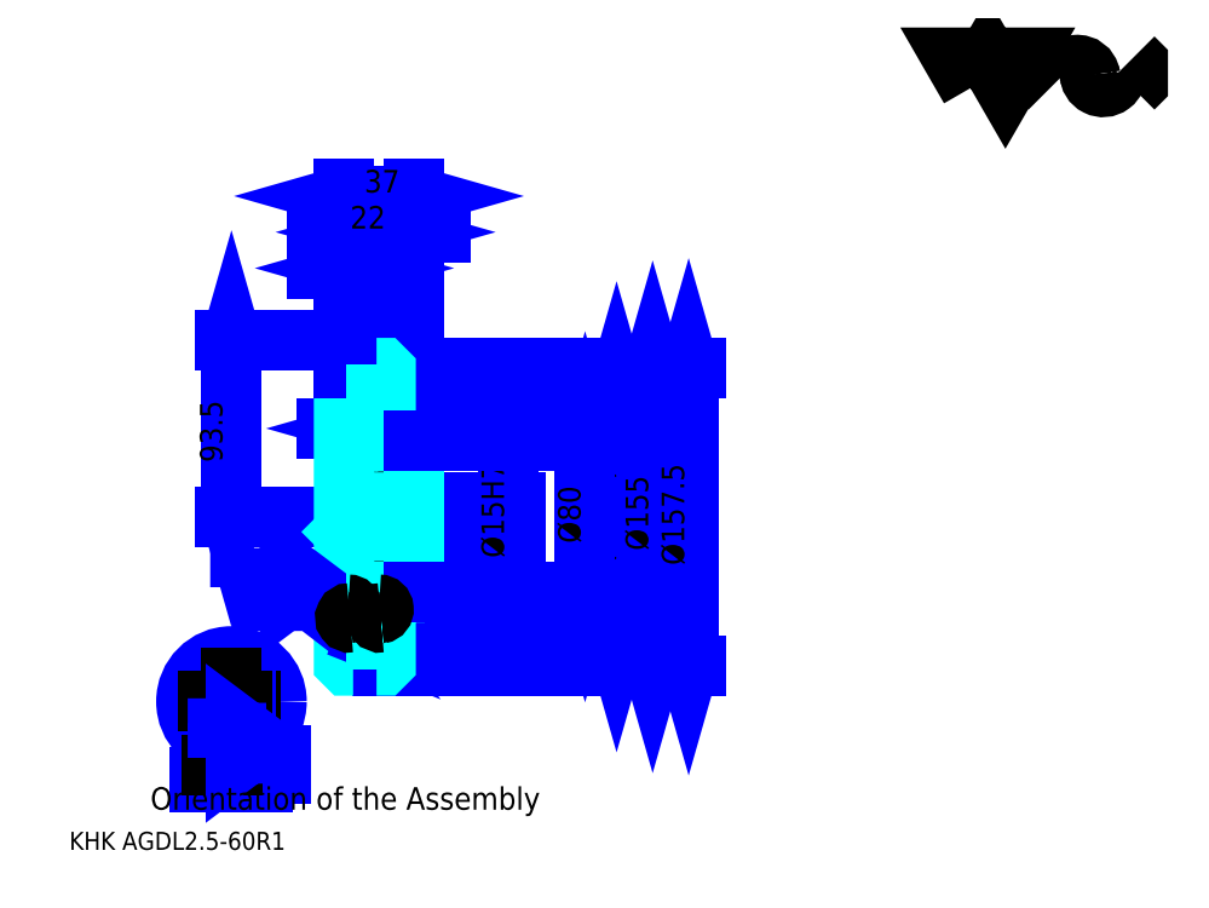
<metadata>
{"format":"dxf","ext":"dxf","renderer":"ezdxf+matplotlib","layout":"modelspace","background":"white","min_lineweight":24,"dpi":150}
</metadata>
<code>
0
SECTION
2
ENTITIES
0
TEXT
8
0
10
23.88
20
26.27
40
9.551
41
1
1
KHK AGDL2.5-60R1
7
KANJI
50
0
51
0
0
TEXT
8
0
10
23.88
20
11.94
40
9.551
41
1
1

7
KANJI
50
0
51
0
0
TEXT
8
0
10
23.88
20
429.8
40
10.74
41
1
1

7
KANJI
50
0
51
0
0
POLYLINE
8
0
66
     1
70
     2
0
VERTEX
8
0
10
501.4
20
429.8
0
VERTEX
8
0
10
492.1
20
445.9
0
VERTEX
8
0
10
529.4
20
445.9
0
VERTEX
8
0
10
520.1
20
429.8
0
VERTEX
8
0
10
510.7
20
445.9
0
VERTEX
8
0
10
501.4
20
429.8
0
SEQEND
0
ARC
8
0
10
558.1
20
435.1
40
6.984
50
10
51
180
0
ARC
8
0
10
571.8
20
437.5
40
6.984
50
180
51
10
0
POLYLINE
8
0
66
     1
70
     2
0
VERTEX
8
0
10
543.6
20
445.9
0
VERTEX
8
0
10
541.2
20
443.5
0
VERTEX
8
0
10
541.2
20
432.3
0
VERTEX
8
0
10
543.6
20
429.8
0
SEQEND
0
POLYLINE
8
0
66
     1
70
     2
0
VERTEX
8
0
10
587.7
20
445.9
0
VERTEX
8
0
10
590.2
20
443.5
0
VERTEX
8
0
10
590.2
20
432.3
0
VERTEX
8
0
10
587.7
20
429.8
0
SEQEND
0
LINE
8
DASHDOT
10
176.7
20
296.2
11
184.4
21
296.2
0
LINE
8
DASHDOT
10
180.5
20
303.4
11
180.5
21
116.8
0
LINE
8
0
10
314
20
269.2
11
314
21
136.2
0
POLYLINE
8
0
66
     1
70
     2
0
VERTEX
8
0
10
316.4
20
260.9
0
VERTEX
8
0
10
314
20
269.2
0
VERTEX
8
0
10
311.6
20
260.9
0
SEQEND
0
POLYLINE
8
0
66
     1
70
     2
0
VERTEX
8
0
10
311.6
20
144.6
0
VERTEX
8
0
10
314
20
136.2
0
VERTEX
8
0
10
316.4
20
144.6
0
SEQEND
0
LINE
8
0
10
206.5
20
269.2
11
317.6
21
269.2
0
LINE
8
0
10
206.5
20
136.2
11
317.6
21
136.2
0
TEXT
8
0
10
311.6
20
177.1
40
11.94
41
1
1
(%%c133)
7
KANJI
50
90
51
0
0
LINE
8
0
10
333.1
20
280.2
11
333.1
21
125.2
0
POLYLINE
8
0
66
     1
70
     2
0
VERTEX
8
0
10
335.5
20
271.9
0
VERTEX
8
0
10
333.1
20
280.2
0
VERTEX
8
0
10
330.7
20
271.9
0
SEQEND
0
POLYLINE
8
0
66
     1
70
     2
0
VERTEX
8
0
10
330.7
20
133.6
0
VERTEX
8
0
10
333.1
20
125.2
0
VERTEX
8
0
10
335.5
20
133.6
0
SEQEND
0
LINE
8
0
10
206.5
20
280.2
11
336.7
21
280.2
0
LINE
8
0
10
206.5
20
125.2
11
336.7
21
125.2
0
TEXT
8
0
10
330.7
20
184.8
40
11.94
41
1
1
%%c155
7
KANJI
50
90
51
0
0
LINE
8
0
10
352.2
20
281.5
11
352.2
21
124
0
POLYLINE
8
0
66
     1
70
     2
0
VERTEX
8
0
10
354.6
20
273.1
0
VERTEX
8
0
10
352.2
20
281.5
0
VERTEX
8
0
10
349.8
20
273.1
0
SEQEND
0
POLYLINE
8
0
66
     1
70
     2
0
VERTEX
8
0
10
349.8
20
132.4
0
VERTEX
8
0
10
352.2
20
124
0
VERTEX
8
0
10
354.6
20
132.4
0
SEQEND
0
LINE
8
0
10
206.5
20
281.5
11
355.8
21
281.5
0
LINE
8
0
10
206.5
20
124
11
355.8
21
124
0
TEXT
8
0
10
349.8
20
177.1
40
11.94
41
1
1
%%c157.5
7
KANJI
50
90
51
0
0
LINE
8
0
10
109.8
20
202.7
11
109.8
21
296.2
0
POLYLINE
8
0
66
     1
70
     2
0
VERTEX
8
0
10
107.4
20
211.1
0
VERTEX
8
0
10
109.8
20
202.7
0
VERTEX
8
0
10
112.2
20
211.1
0
SEQEND
0
POLYLINE
8
0
66
     1
70
     2
0
VERTEX
8
0
10
112.2
20
287.9
0
VERTEX
8
0
10
109.8
20
296.2
0
VERTEX
8
0
10
107.4
20
287.9
0
SEQEND
0
LINE
8
0
10
169.5
20
202.7
11
106.3
21
202.7
0
LINE
8
0
10
176.7
20
296.2
11
106.3
21
296.2
0
TEXT
8
0
10
105.1
20
231.6
40
11.94
41
1
1
93.5
7
KANJI
50
90
51
0
0
LINE
8
0
10
200.9
20
249.5
11
160.2
21
249.5
0
POLYLINE
8
0
66
     1
70
     2
0
VERTEX
8
0
10
166.2
20
247.1
0
VERTEX
8
0
10
174.5
20
249.5
0
VERTEX
8
0
10
166.2
20
251.9
0
SEQEND
0
POLYLINE
8
0
66
     1
70
     2
0
VERTEX
8
0
10
194.9
20
251.9
0
VERTEX
8
0
10
186.5
20
249.5
0
VERTEX
8
0
10
194.9
20
247.1
0
SEQEND
0
TEXT
8
0
10
165
20
251.4
40
11.94
41
1
1
(12)
7
KANJI
50
0
51
0
0
LINE
8
0
10
220.9
20
353.6
11
177.2
21
353.6
0
POLYLINE
8
0
66
     1
70
     2
0
VERTEX
8
0
10
183.2
20
351.2
0
VERTEX
8
0
10
191.5
20
353.6
0
VERTEX
8
0
10
183.2
20
355.9
0
SEQEND
0
POLYLINE
8
0
66
     1
70
     2
0
VERTEX
8
0
10
214.9
20
355.9
0
VERTEX
8
0
10
206.5
20
353.6
0
VERTEX
8
0
10
214.9
20
351.2
0
SEQEND
0
TEXT
8
0
10
191.3
20
355.5
40
11.94
41
1
1
15
7
KANJI
50
0
51
0
0
LINE
8
0
10
194.9
20
334.5
11
155.2
21
334.5
0
POLYLINE
8
0
66
     1
70
     2
0
VERTEX
8
0
10
161.2
20
332.1
0
VERTEX
8
0
10
169.5
20
334.5
0
VERTEX
8
0
10
161.2
20
336.8
0
SEQEND
0
POLYLINE
8
0
66
     1
70
     2
0
VERTEX
8
0
10
188.9
20
336.8
0
VERTEX
8
0
10
180.5
20
334.5
0
VERTEX
8
0
10
188.9
20
332.1
0
SEQEND
0
LINE
8
0
10
169.5
20
281.5
11
169.5
21
338
0
LINE
8
0
10
180.5
20
296.2
11
180.5
21
338
0
TEXT
8
0
10
167.3
20
336.4
40
11.94
41
1
1
11
7
KANJI
50
0
51
0
0
ARC
8
0
10
180.5
20
296.2
40
29.15
50
281.9
51
292.2
0
ARC
8
0
10
180.5
20
296.2
40
29.15
50
247.8
51
258.1
0
ARC
8
0
10
180.5
20
109.2
40
29.15
50
67.83
51
78.12
0
ARC
8
0
10
180.5
20
109.2
40
29.15
50
101.9
51
112.2
0
ARC
8
0
10
180.5
20
296.2
40
21.62
50
239.4
51
300.6
0
ARC
8
0
10
180.5
20
109.2
40
21.62
50
59.42
51
120.6
0
ARC
8
DASHDOT
10
180.5
20
296.2
40
18.5
50
220
51
320
0
ARC
8
DASHDOT
10
180.5
20
109.2
40
18.5
50
40
51
140
0
ARC
8
0
10
180.5
20
296.2
40
16
50
247.2
51
292.8
0
ARC
8
0
10
180.5
20
109.2
40
16
50
67.2
51
112.8
0
ARC
8
0
10
172.5
20
244.7
40
2
50
270
51
0
0
ARC
8
0
10
188.5
20
244.7
40
2
50
180
51
270
0
ARC
8
0
10
188.5
20
160.7
40
2
50
90
51
180
0
ARC
8
0
10
172.5
20
160.7
40
2
50
0
51
90
0
LINE
8
DASHDOT
10
157.6
20
202.7
11
213.7
21
202.7
0
LINE
8
0
10
191.5
20
280
11
191.5
21
281.5
0
LINE
8
0
10
169.5
20
280
11
169.5
21
281.5
0
LINE
8
0
10
206.5
20
241.7
11
206.5
21
281.5
0
LINE
8
0
10
180.5
20
125.2
11
206.5
21
125.2
0
LINE
8
0
10
190
20
281.5
11
206.5
21
281.5
0
LINE
8
0
10
180.5
20
280.2
11
206.5
21
280.2
0
LINE
8
0
10
191.5
20
269.2
11
206.5
21
269.2
0
LINE
8
0
10
191.5
20
136.2
11
206.5
21
136.2
0
LINE
8
0
10
190
20
124
11
206.5
21
124
0
LINE
8
0
10
180.5
20
280.2
11
180.5
21
296.2
0
LINE
8
0
10
206.5
20
210.7
11
206
21
210.2
0
LINE
8
0
10
206.5
20
194.7
11
206
21
195.2
0
LINE
8
0
10
169.5
20
194.7
11
170
21
195.2
0
LINE
8
0
10
174.5
20
244.7
11
174.5
21
267.7
0
LINE
8
0
10
174.5
20
160.7
11
174.5
21
137.8
0
POLYLINE
8
0
66
     1
70
     2
0
VERTEX
8
0
10
169.5
20
242.7
0
VERTEX
8
0
10
172.5
20
242.7
0
SEQEND
0
POLYLINE
8
0
66
     1
70
     2
0
VERTEX
8
0
10
169.5
20
162.7
0
VERTEX
8
0
10
172.5
20
162.7
0
SEQEND
0
POLYLINE
8
0
66
     1
70
     2
0
VERTEX
8
0
10
174.3
20
281.5
0
VERTEX
8
0
10
171
20
281.5
0
VERTEX
8
0
10
169.5
20
280
0
VERTEX
8
0
10
169.5
20
194.7
0
SEQEND
0
POLYLINE
8
0
66
     1
70
     2
0
VERTEX
8
0
10
169.5
20
194.7
0
VERTEX
8
0
10
169.5
20
125.5
0
VERTEX
8
0
10
171
20
124
0
VERTEX
8
0
10
174.3
20
124
0
SEQEND
0
POLYLINE
8
0
66
     1
70
     2
0
VERTEX
8
0
10
169.5
20
210.7
0
VERTEX
8
0
10
170
20
210.2
0
VERTEX
8
0
10
170
20
195.2
0
VERTEX
8
0
10
206
20
195.2
0
VERTEX
8
0
10
206
20
210.2
0
VERTEX
8
0
10
170
20
210.2
0
SEQEND
0
POLYLINE
8
0
66
     1
70
     2
0
VERTEX
8
0
10
114.6
20
165.4
0
VERTEX
8
0
10
114.6
20
170.2
0
VERTEX
8
0
10
140.9
20
170.2
0
VERTEX
8
0
10
140.9
20
175
0
VERTEX
8
0
10
150.4
20
167.8
0
VERTEX
8
0
10
140.9
20
160.6
0
VERTEX
8
0
10
140.9
20
165.4
0
VERTEX
8
0
10
114.6
20
165.4
0
SEQEND
0
POLYLINE
8
0
66
     1
70
     2
0
VERTEX
8
0
10
174.5
20
141.5
0
VERTEX
8
0
10
152.8
20
158.3
0
VERTEX
8
0
10
109.8
20
158.3
0
SEQEND
0
POLYLINE
8
0
66
     1
70
     2
0
VERTEX
8
0
10
166.5
20
144.8
0
VERTEX
8
0
10
174.5
20
141.5
0
VERTEX
8
0
10
169.4
20
148.5
0
SEQEND
0
CIRCLE
8
0
10
109.8
20
104.8
40
23.88
0
POLYLINE
8
0
66
     1
70
     2
0
VERTEX
8
0
10
93.12
20
80.97
0
VERTEX
8
0
10
93.12
20
61.87
0
VERTEX
8
0
10
126.6
20
61.87
0
VERTEX
8
0
10
126.6
20
80.97
0
VERTEX
8
0
10
93.12
20
80.97
0
SEQEND
0
LINE
8
DASHDOT
10
81.18
20
104.8
11
138.5
21
104.8
0
LINE
8
DASHDOT
10
109.8
20
133.5
11
109.8
21
57.09
0
LINE
8
DASHDOT
10
83.57
20
71.42
11
140.9
21
71.42
0
POLYLINE
8
0
66
     1
70
     2
0
VERTEX
8
0
10
102.7
20
75
0
VERTEX
8
0
10
112.2
20
75
0
VERTEX
8
0
10
112.2
20
72.61
0
VERTEX
8
0
10
117
20
76.2
0
VERTEX
8
0
10
112.2
20
79.78
0
VERTEX
8
0
10
112.2
20
77.39
0
VERTEX
8
0
10
102.7
20
77.39
0
VERTEX
8
0
10
102.7
20
75
0
SEQEND
0
POLYLINE
8
0
66
     1
70
     2
0
VERTEX
8
0
10
102.7
20
88.14
0
VERTEX
8
0
10
112.2
20
88.14
0
VERTEX
8
0
10
112.2
20
85.75
0
VERTEX
8
0
10
117
20
89.33
0
VERTEX
8
0
10
112.2
20
92.91
0
VERTEX
8
0
10
112.2
20
90.52
0
VERTEX
8
0
10
102.7
20
90.52
0
VERTEX
8
0
10
102.7
20
88.14
0
SEQEND
0
POLYLINE
8
0
66
     1
70
     2
0
VERTEX
8
0
10
126.6
20
66.65
0
VERTEX
8
0
10
136.1
20
66.65
0
VERTEX
8
0
10
136.1
20
76.2
0
VERTEX
8
0
10
126.6
20
76.2
0
SEQEND
0
TEXT
8
0
10
66.86
20
47.54
40
11.94
41
1
1
Orientation of the Assembly
7
KANJI
50
0
51
0
0
LINE
8
0
10
169.5
20
372.7
11
206.5
21
372.7
0
POLYLINE
8
0
66
     1
70
     2
0
VERTEX
8
0
10
177.9
20
375
0
VERTEX
8
0
10
169.5
20
372.7
0
VERTEX
8
0
10
177.9
20
370.3
0
SEQEND
0
POLYLINE
8
0
66
     1
70
     2
0
VERTEX
8
0
10
198.2
20
370.3
0
VERTEX
8
0
10
206.5
20
372.7
0
VERTEX
8
0
10
198.2
20
375
0
SEQEND
0
LINE
8
0
10
169.5
20
281.5
11
169.5
21
376.2
0
LINE
8
0
10
206.5
20
281.5
11
206.5
21
376.2
0
TEXT
8
0
10
180.3
20
374.6
40
11.94
41
1
1
37
7
KANJI
50
0
51
0
0
LINE
8
0
10
205.9
20
353.6
11
155.2
21
353.6
0
POLYLINE
8
0
66
     1
70
     2
0
VERTEX
8
0
10
161.2
20
351.2
0
VERTEX
8
0
10
169.5
20
353.6
0
VERTEX
8
0
10
161.2
20
355.9
0
SEQEND
0
POLYLINE
8
0
66
     1
70
     2
0
VERTEX
8
0
10
199.9
20
355.9
0
VERTEX
8
0
10
191.5
20
353.6
0
VERTEX
8
0
10
199.9
20
351.2
0
SEQEND
0
LINE
8
0
10
191.5
20
281.5
11
191.5
21
357.1
0
TEXT
8
0
10
172.8
20
355.5
40
11.94
41
1
1
22
7
KANJI
50
0
51
0
0
LINE
8
0
10
256.7
20
180.9
11
256.7
21
224.6
0
POLYLINE
8
0
66
     1
70
     2
0
VERTEX
8
0
10
254.3
20
218.6
0
VERTEX
8
0
10
256.7
20
210.2
0
VERTEX
8
0
10
259.1
20
218.6
0
SEQEND
0
POLYLINE
8
0
66
     1
70
     2
0
VERTEX
8
0
10
259.1
20
186.9
0
VERTEX
8
0
10
256.7
20
195.2
0
VERTEX
8
0
10
254.3
20
186.9
0
SEQEND
0
LINE
8
0
10
206.5
20
210.2
11
260.3
21
210.2
0
LINE
8
0
10
206.5
20
195.2
11
260.3
21
195.2
0
TEXT
8
0
10
254.3
20
181
40
11.94
41
1
1
%%c15H7
7
KANJI
50
90
51
0
0
POLYLINE
8
0
66
     1
70
     2
0
VERTEX
8
0
10
186.7
20
124
0
VERTEX
8
0
10
190
20
124
0
VERTEX
8
0
10
191.5
20
125.5
0
VERTEX
8
0
10
191.5
20
162.7
0
VERTEX
8
0
10
205.5
20
162.7
0
VERTEX
8
0
10
206.5
20
163.7
0
VERTEX
8
0
10
206.5
20
241.7
0
VERTEX
8
0
10
205.5
20
242.7
0
VERTEX
8
0
10
191.5
20
242.7
0
VERTEX
8
0
10
191.5
20
280
0
VERTEX
8
0
10
190
20
281.5
0
VERTEX
8
0
10
186.7
20
281.5
0
SEQEND
0
ARC
8
0
10
188.5
20
160.7
40
2
50
90
51
180
0
ARC
8
0
10
188.5
20
244.7
40
2
50
180
51
270
0
LINE
8
0
10
186.5
20
160.7
11
186.5
21
137.8
0
LINE
8
0
10
186.5
20
244.7
11
186.5
21
267.7
0
LINE
8
0
10
191.5
20
242.7
11
188.5
21
242.7
0
LINE
8
0
10
191.5
20
162.7
11
188.5
21
162.7
0
LINE
8
0
10
297.3
20
242.7
11
297.3
21
162.7
0
POLYLINE
8
0
66
     1
70
     2
0
VERTEX
8
0
10
299.7
20
234.4
0
VERTEX
8
0
10
297.3
20
242.7
0
VERTEX
8
0
10
294.9
20
234.4
0
SEQEND
0
POLYLINE
8
0
66
     1
70
     2
0
VERTEX
8
0
10
294.9
20
171.1
0
VERTEX
8
0
10
297.3
20
162.7
0
VERTEX
8
0
10
299.7
20
171.1
0
SEQEND
0
LINE
8
0
10
206.5
20
242.7
11
300.8
21
242.7
0
LINE
8
0
10
206.5
20
162.7
11
300.8
21
162.7
0
TEXT
8
0
10
294.9
20
188.7
40
11.94
41
1
1
%%c80
7
KANJI
50
90
51
0
0
ARC
8
0
10
188.1
20
153.8
40
2.328
50
280
51
90
0
ARC
8
0
10
188.9
20
149.2
40
2.328
50
90
51
280
0
ARC
8
0
10
171.8
20
153.8
40
2.328
50
280
51
90
0
ARC
8
0
10
172.6
20
149.2
40
2.328
50
90
51
280
0
ENDSEC
0
EOF

</code>
